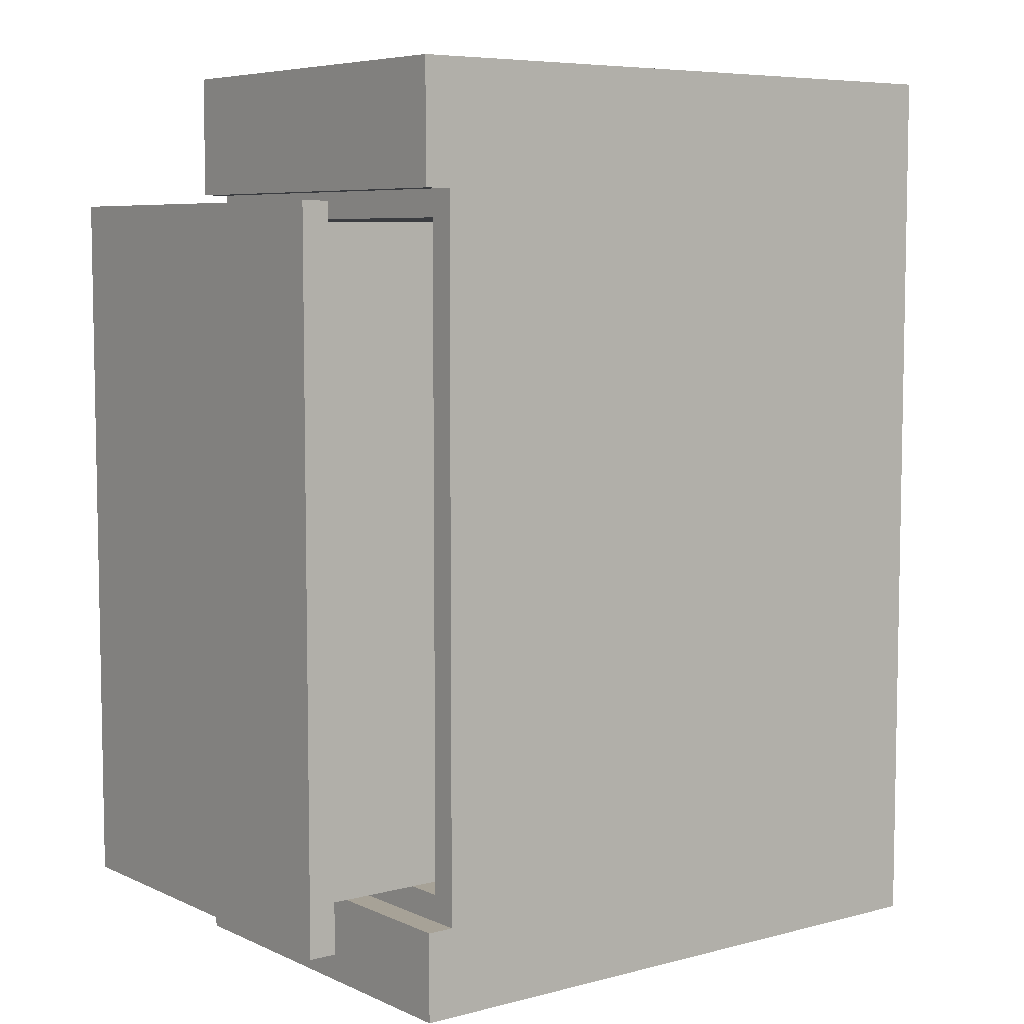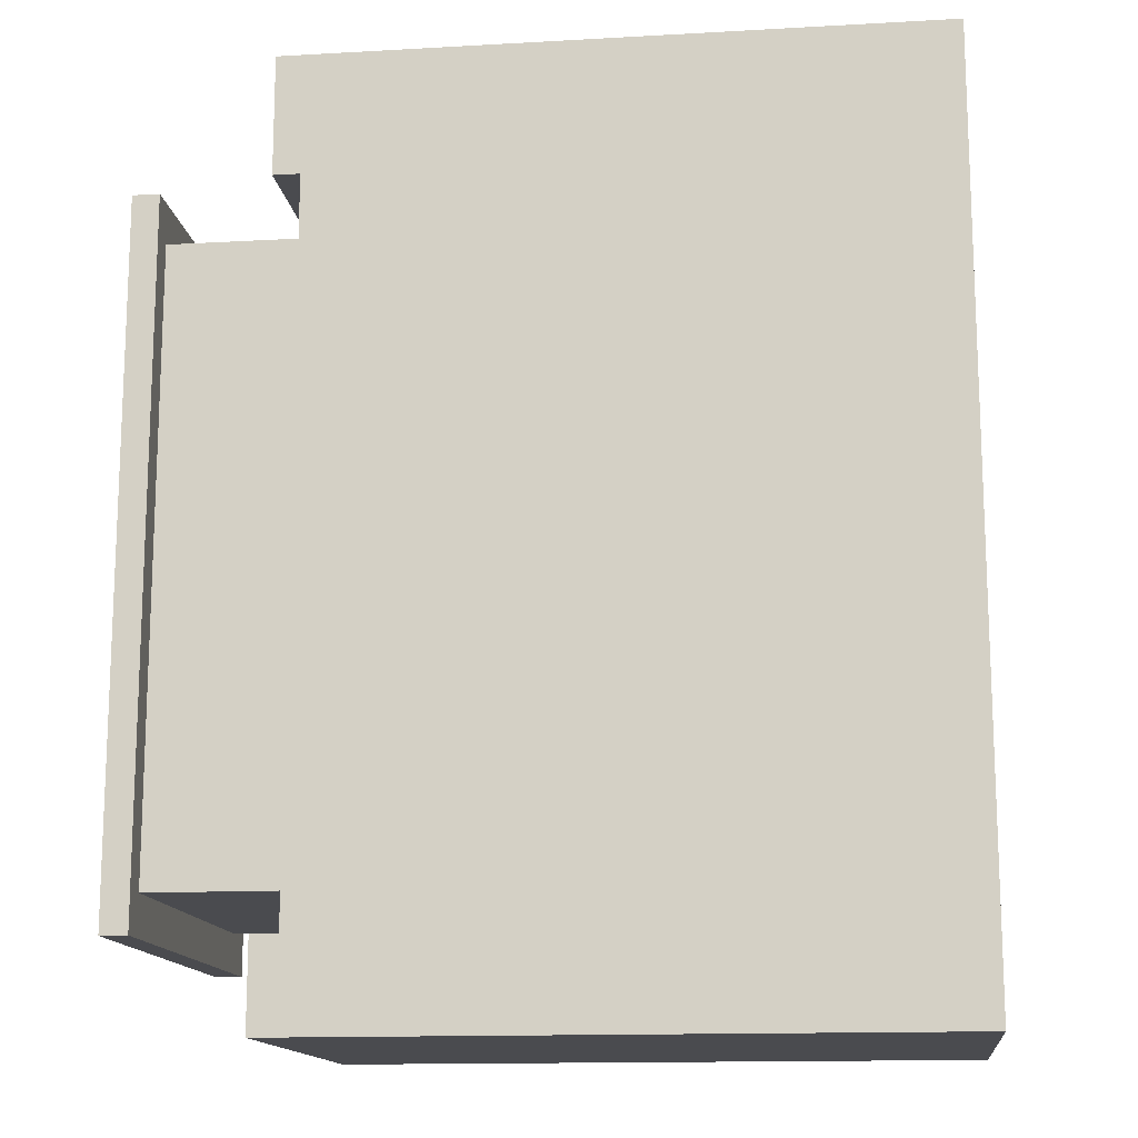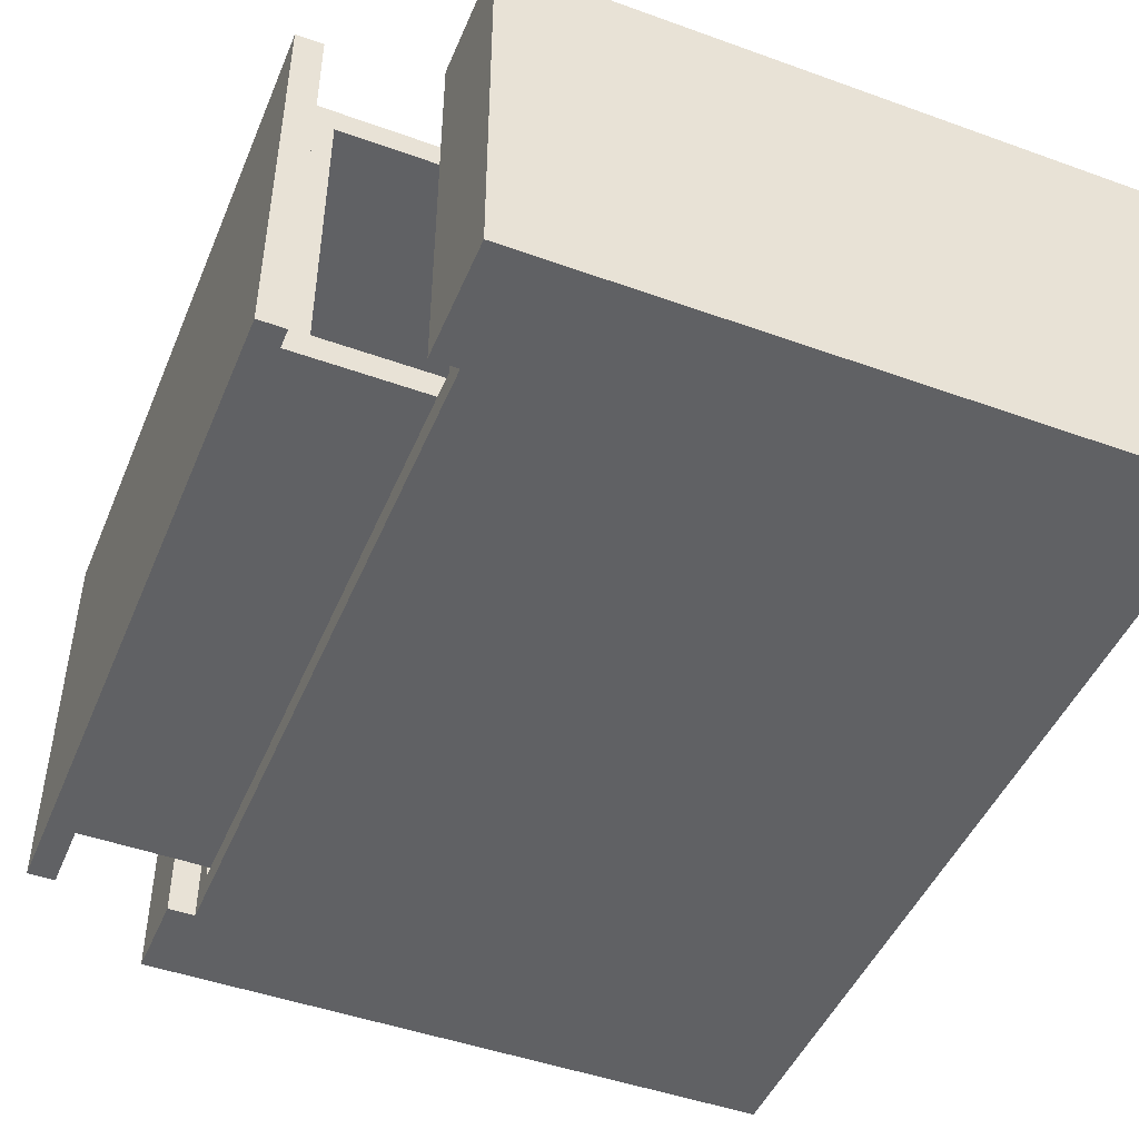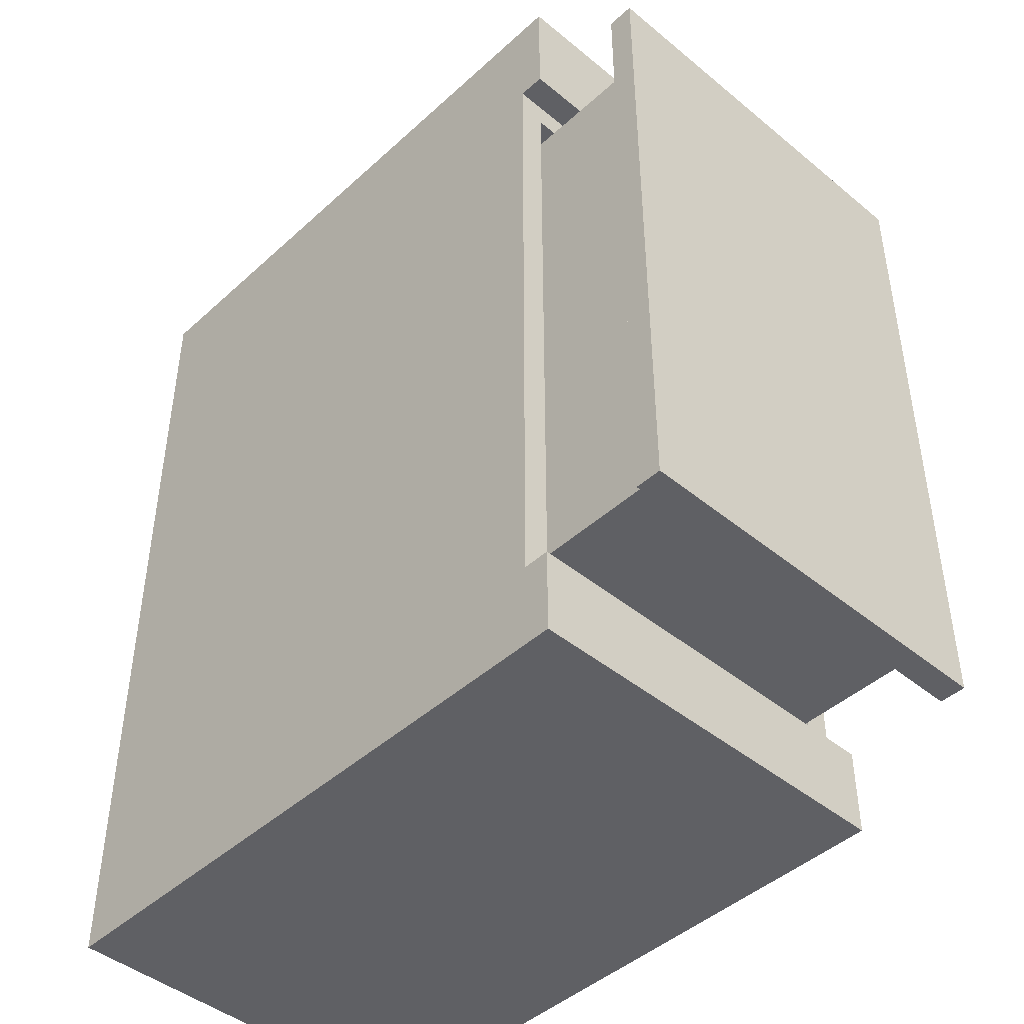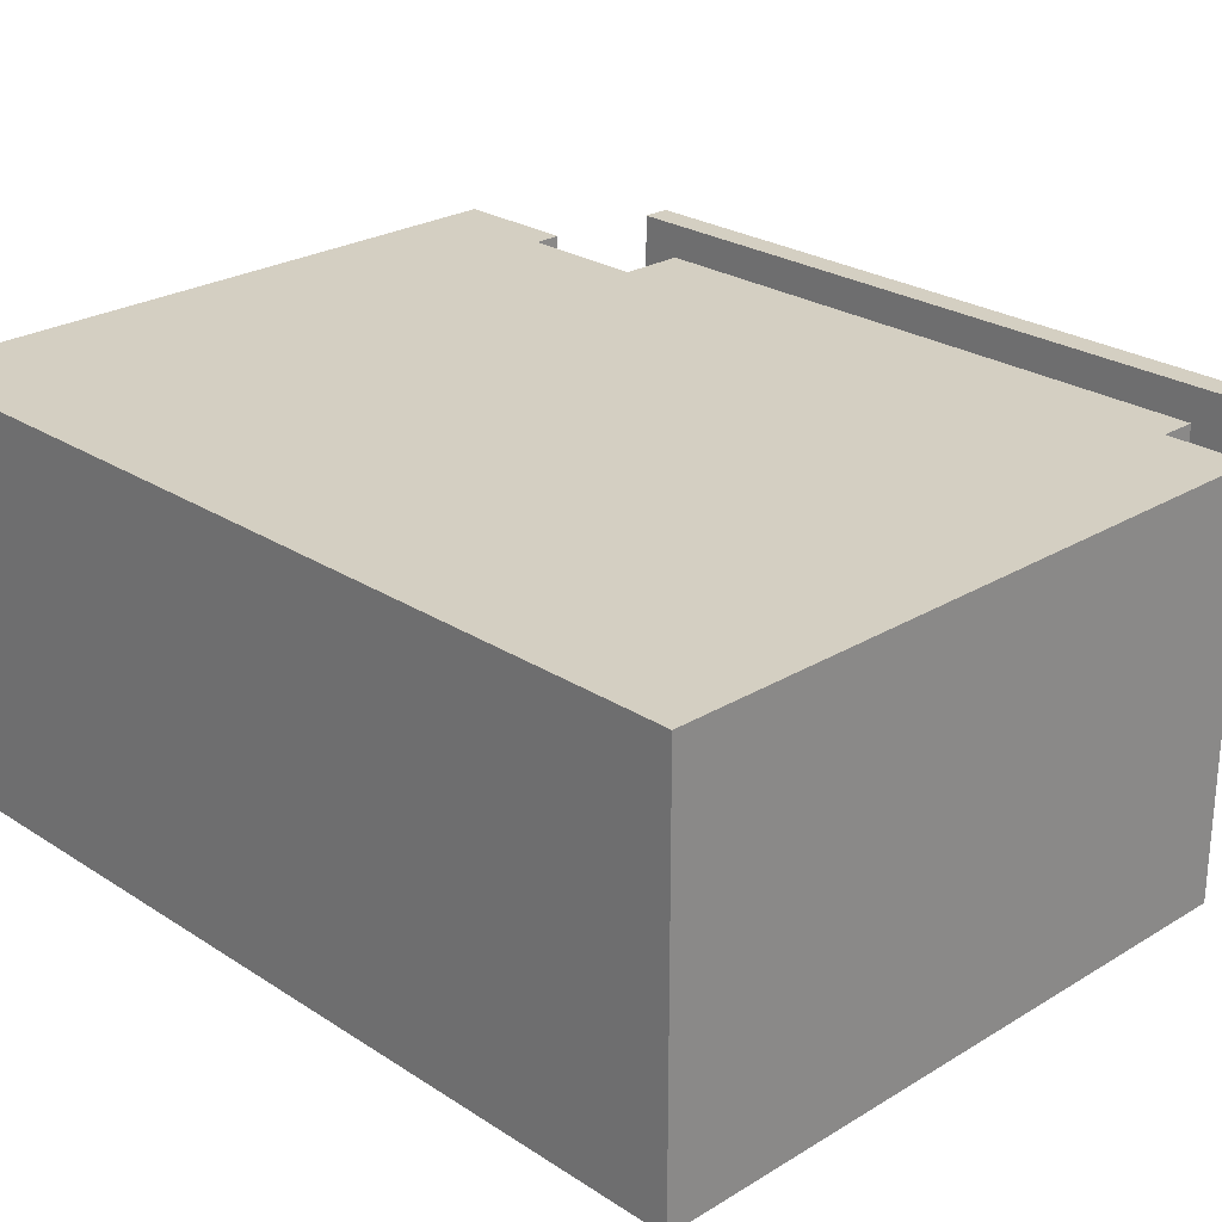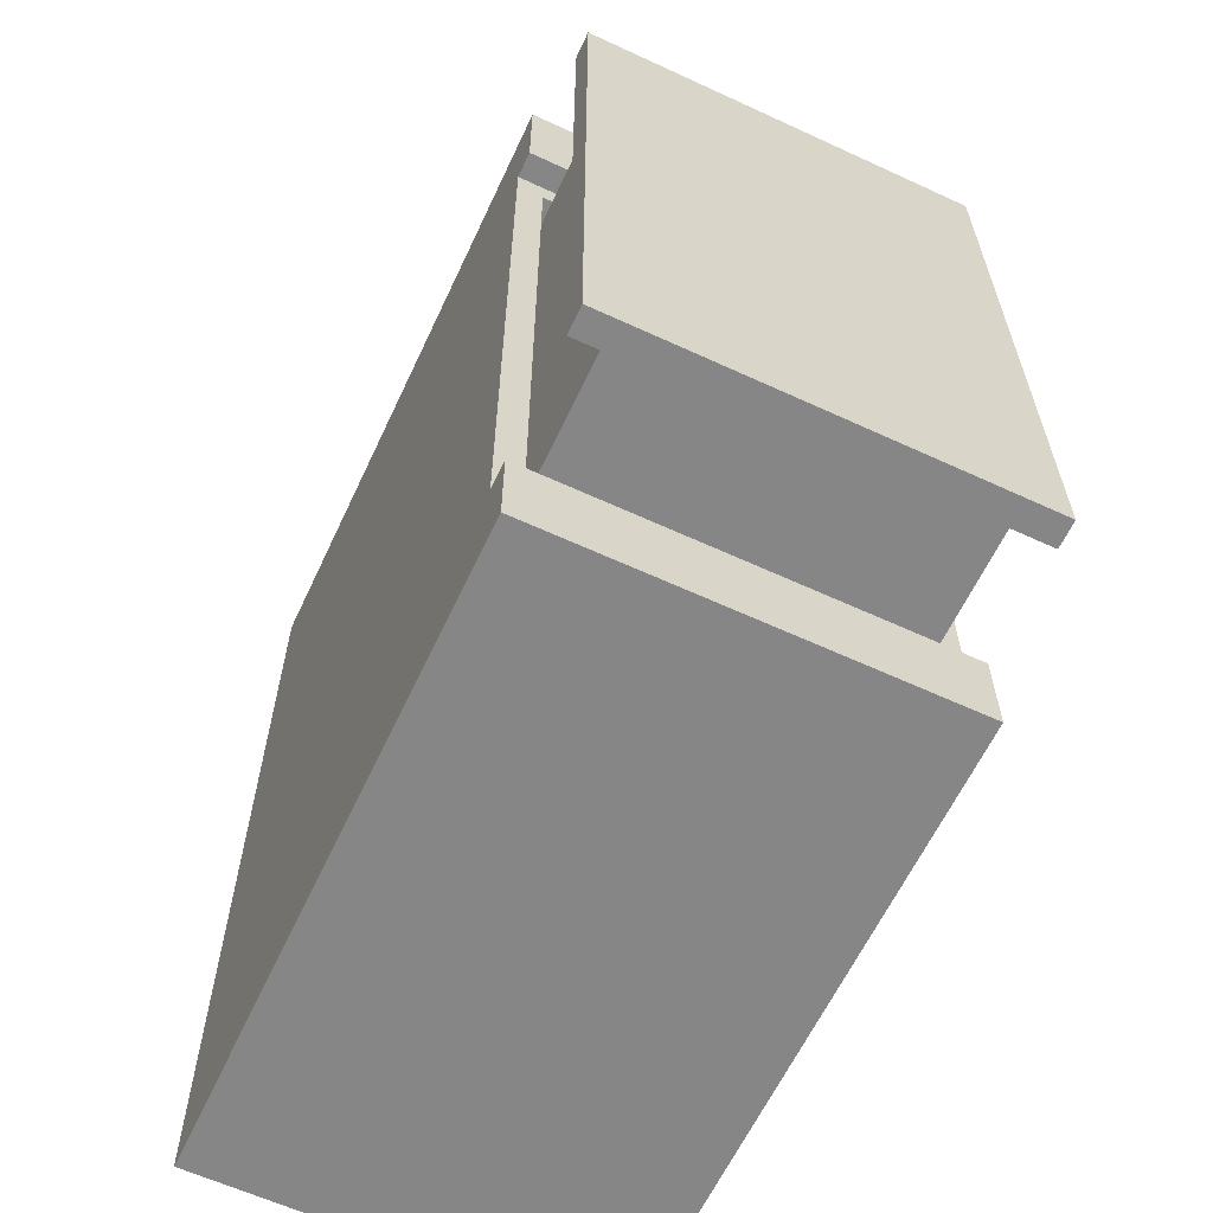
<metadata>
{"format":"obj","ext":"obj","renderer":"f3d","projection":"perspective","resolution":1024,"background":"white","views":[{"elev":6.6,"azim":142.4,"up":"+Y"},{"elev":-14.3,"azim":-173.0,"up":"+Y"},{"elev":-47.0,"azim":157.8,"up":"+Z"},{"elev":-44.8,"azim":46.4,"up":"+Y"},{"elev":25.5,"azim":-44.1,"up":"+Z"},{"elev":-62.2,"azim":64.9,"up":"+Y"}]}
</metadata>
<code>
o mesh2_mesh2-geometry
v -0.307 -0.3613 -0.1588
v 0.2011 -0.3613 0.1588
v -0.307 -0.3613 0.1588
v 0.2011 -0.3613 -0.1588
v 0.18 -0.2912 0.1588
v -0.307 0.3613 0.1588
v 0.2011 -0.2912 -0.1588
v 0.2011 -0.2912 0.1588
v -0.307 0.3613 -0.1588
v 0.18 -0.2912 -0.1588
v 0.18 0.266 0.1588
v 0.2011 0.3613 -0.1588
v 0.18 0.266 -0.1588
v 0.2011 0.266 0.1588
v 0.18 -0.27 0.1376
v 0.2011 0.3613 0.1588
v 0.18 -0.27 -0.1376
v 0.18 0.2448 0.1376
v 0.2011 0.266 -0.1588
v 0.18 0.2448 -0.1376
v -0.2858 -0.27 0.1376
v -0.2858 0.2448 -0.1376
v -0.2858 -0.27 -0.1376
v -0.2858 0.2448 0.1376
f 1 2 3
f 2 1 4
f 2 5 3
f 6 1 3
f 1 7 4
f 5 2 8
f 3 5 6
f 1 6 9
f 7 1 10
f 7 5 8
f 11 6 5
f 6 12 9
f 9 13 1
f 10 1 13
f 5 7 10
f 14 6 11
f 5 15 11
f 12 6 16
f 12 13 9
f 17 10 13
f 10 17 5
f 6 14 16
f 13 14 11
f 15 5 17
f 11 15 18
f 13 12 19
f 17 13 20
f 14 13 19
f 11 18 13
f 17 21 15
f 21 18 15
f 20 13 18
f 22 17 20
f 21 17 23
f 18 21 24
f 18 22 20
f 17 22 23
f 22 21 23
f 21 22 24
f 22 18 24
f 3 2 1
f 4 1 2
f 3 5 2
f 3 1 6
f 4 7 1
f 4 2 7
f 8 2 5
f 6 5 3
f 9 6 1
f 10 1 7
f 8 7 2
f 8 5 7
f 5 6 11
f 9 12 6
f 1 13 9
f 13 1 10
f 10 7 5
f 11 6 14
f 11 15 5
f 16 6 12
f 9 13 12
f 13 10 17
f 5 17 10
f 16 14 6
f 11 14 13
f 17 5 15
f 18 15 11
f 16 12 14
f 19 12 13
f 20 13 17
f 19 13 14
f 13 18 11
f 15 21 17
f 15 18 21
f 19 14 12
f 18 13 20
f 20 17 22
f 23 17 21
f 24 21 18
f 20 22 18
f 23 22 17
f 23 21 22
f 24 22 21
f 24 18 22
f 7 2 4
f 2 7 8
f 14 12 16
f 12 14 19
o mesh1_mesh1-geometry
v 0.2858 -0.2912 -0.1588
v 0.307 -0.2912 0.1588
v 0.2858 -0.2912 0.1588
v 0.307 -0.2912 -0.1588
v 0.2858 0.2554 0.1588
v 0.2858 -0.2594 -0.1376
v 0.307 0.2554 -0.1588
v 0.307 0.2554 0.1588
v 0.2858 -0.2594 0.1323
v 0.2858 0.2554 -0.1588
v 0.2858 0.2236 0.1323
v 0.2858 0.2236 -0.1376
v -0.1376 -0.2594 -0.1376
v -0.1376 0.2236 0.1323
v -0.1376 -0.2594 0.1323
v 0.2647 0.2236 0.1112
v -0.1376 0.2236 -0.1376
v 0.2647 0.2236 -0.1165
v -0.1165 0.2236 0.1112
v -0.1165 0.2236 -0.1165
v 0.2647 -0.221 -0.1165
v -0.1165 -0.221 0.1112
v 0.2647 -0.221 0.1112
v -0.1165 -0.221 -0.1165
f 25 26 27
f 26 25 28
f 26 29 27
f 30 25 27
f 25 31 28
f 29 26 32
f 29 33 27
f 25 30 34
f 30 27 33
f 31 25 34
f 31 29 32
f 33 29 35
f 34 30 36
f 29 31 34
f 35 29 36
f 34 36 29
f 38 37 39
f 37 38 41
f 27 26 25
f 28 25 26
f 27 29 26
f 27 25 30
f 28 31 25
f 28 26 31
f 32 26 29
f 27 33 29
f 34 30 25
f 33 27 30
f 34 25 31
f 32 31 26
f 32 29 31
f 35 29 33
f 36 30 34
f 30 37 33
f 34 31 29
f 36 29 35
f 35 33 38
f 30 36 37
f 29 36 34
f 39 33 37
f 36 35 40
f 39 38 33
f 38 40 35
f 41 37 36
f 39 37 38
f 42 36 40
f 40 38 43
f 41 38 37
f 36 44 41
f 44 36 42
f 42 40 45
f 41 43 38
f 43 46 40
f 44 43 41
f 42 45 44
f 47 45 40
f 47 40 46
f 43 44 46
f 48 44 45
f 47 46 45
f 48 46 44
f 48 45 46
f 31 26 28
f 26 31 32
f 33 37 30
f 38 33 35
f 37 36 30
f 37 33 39
f 40 35 36
f 33 38 39
f 35 40 38
f 36 37 41
f 40 36 42
f 43 38 40
f 41 44 36
f 42 36 44
f 45 40 42
f 38 43 41
f 40 46 43
f 41 43 44
f 44 45 42
f 40 45 47
f 46 40 47
f 46 44 43
f 45 44 48
f 45 46 47
f 44 46 48
f 46 45 48

</code>
